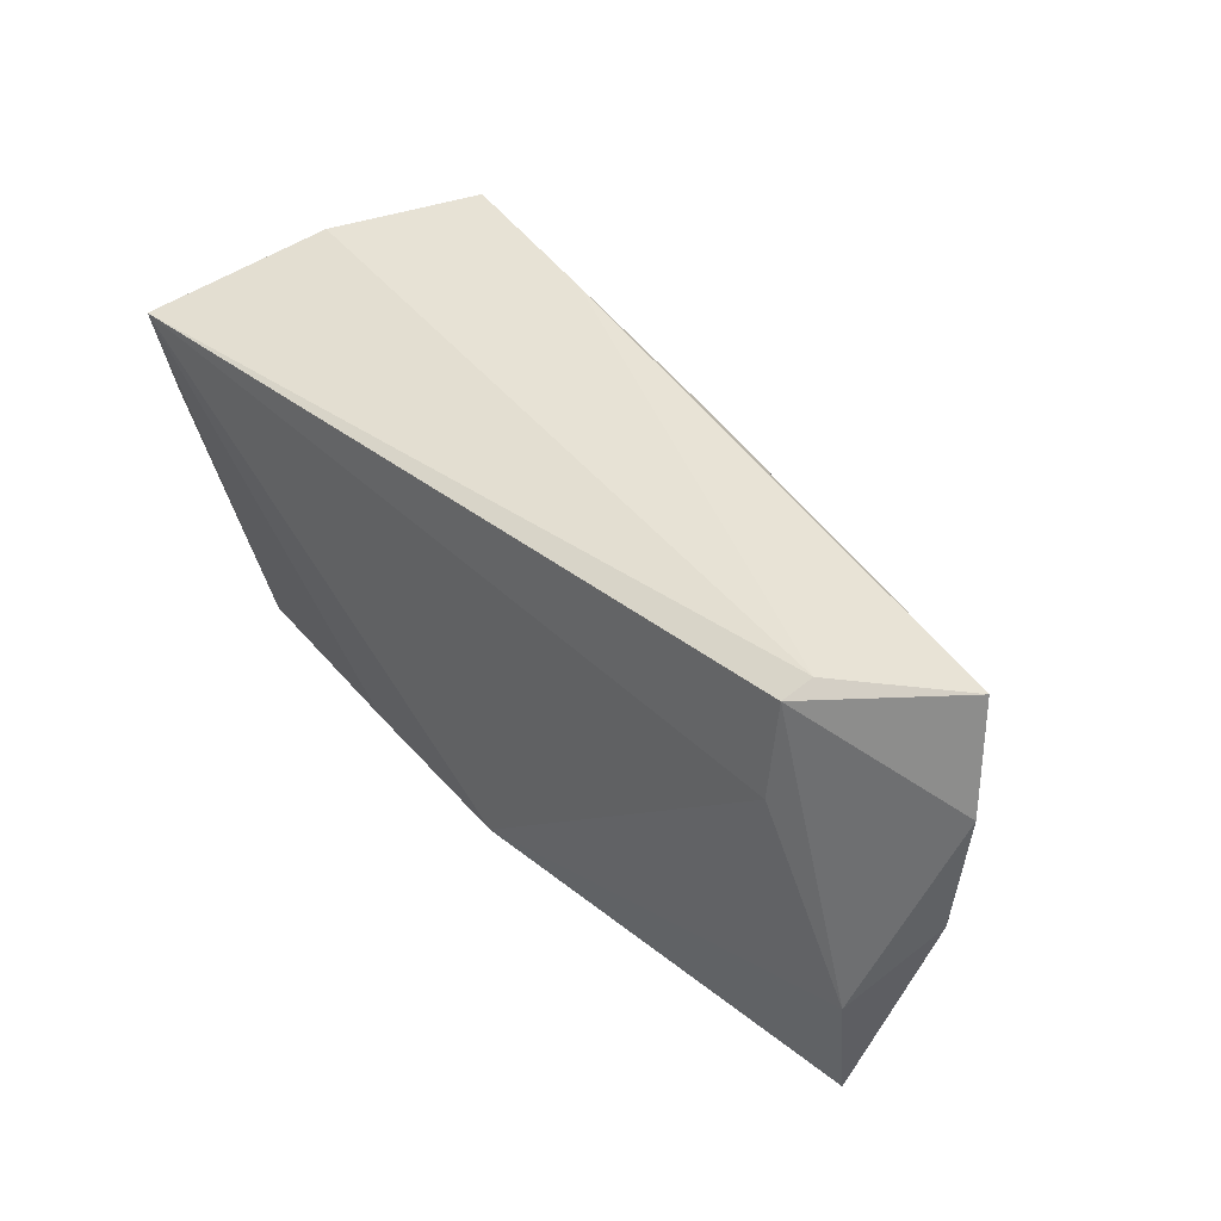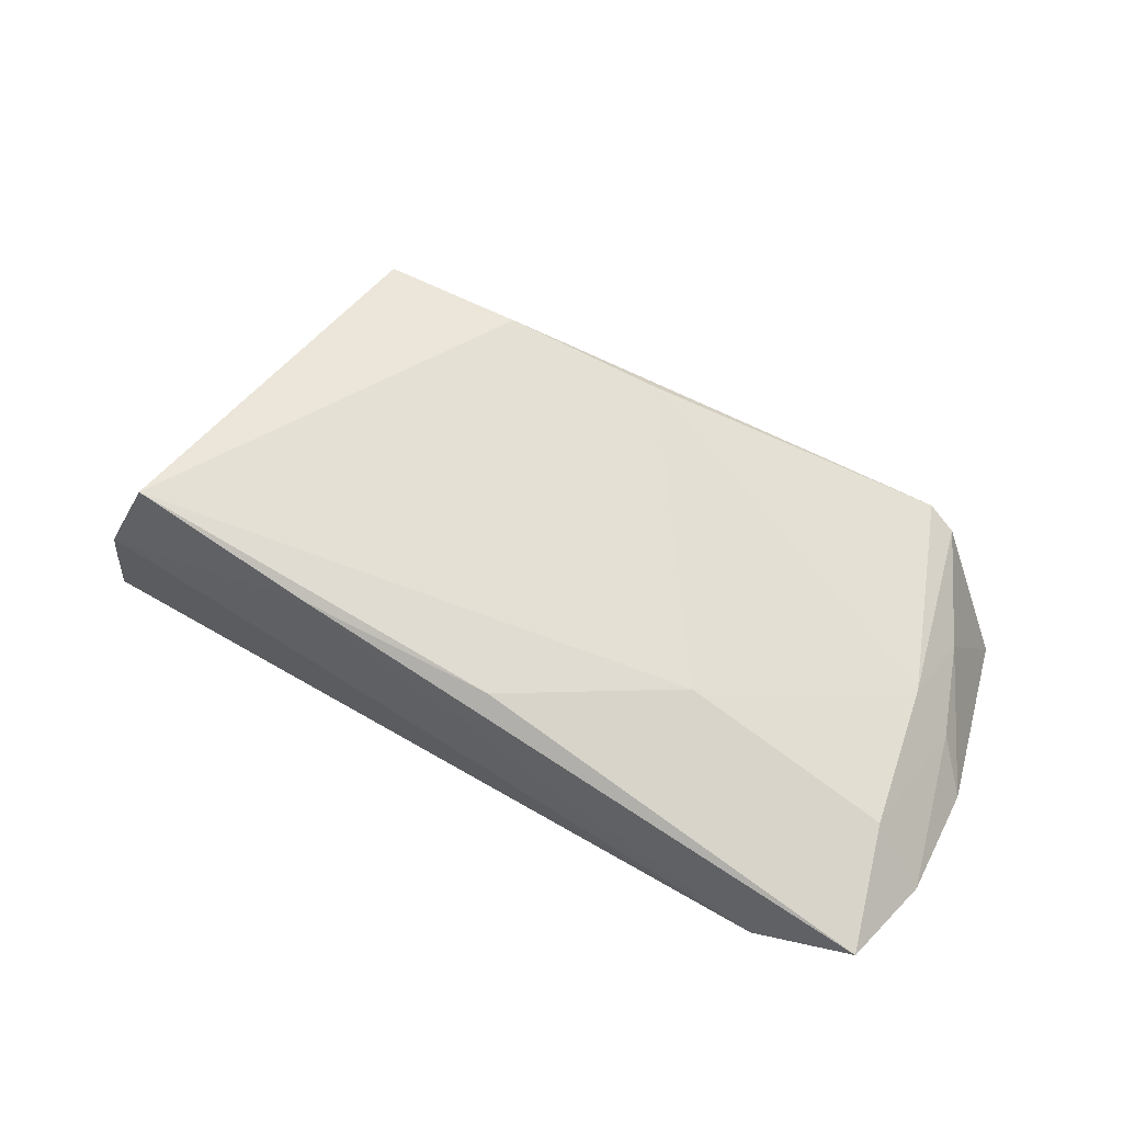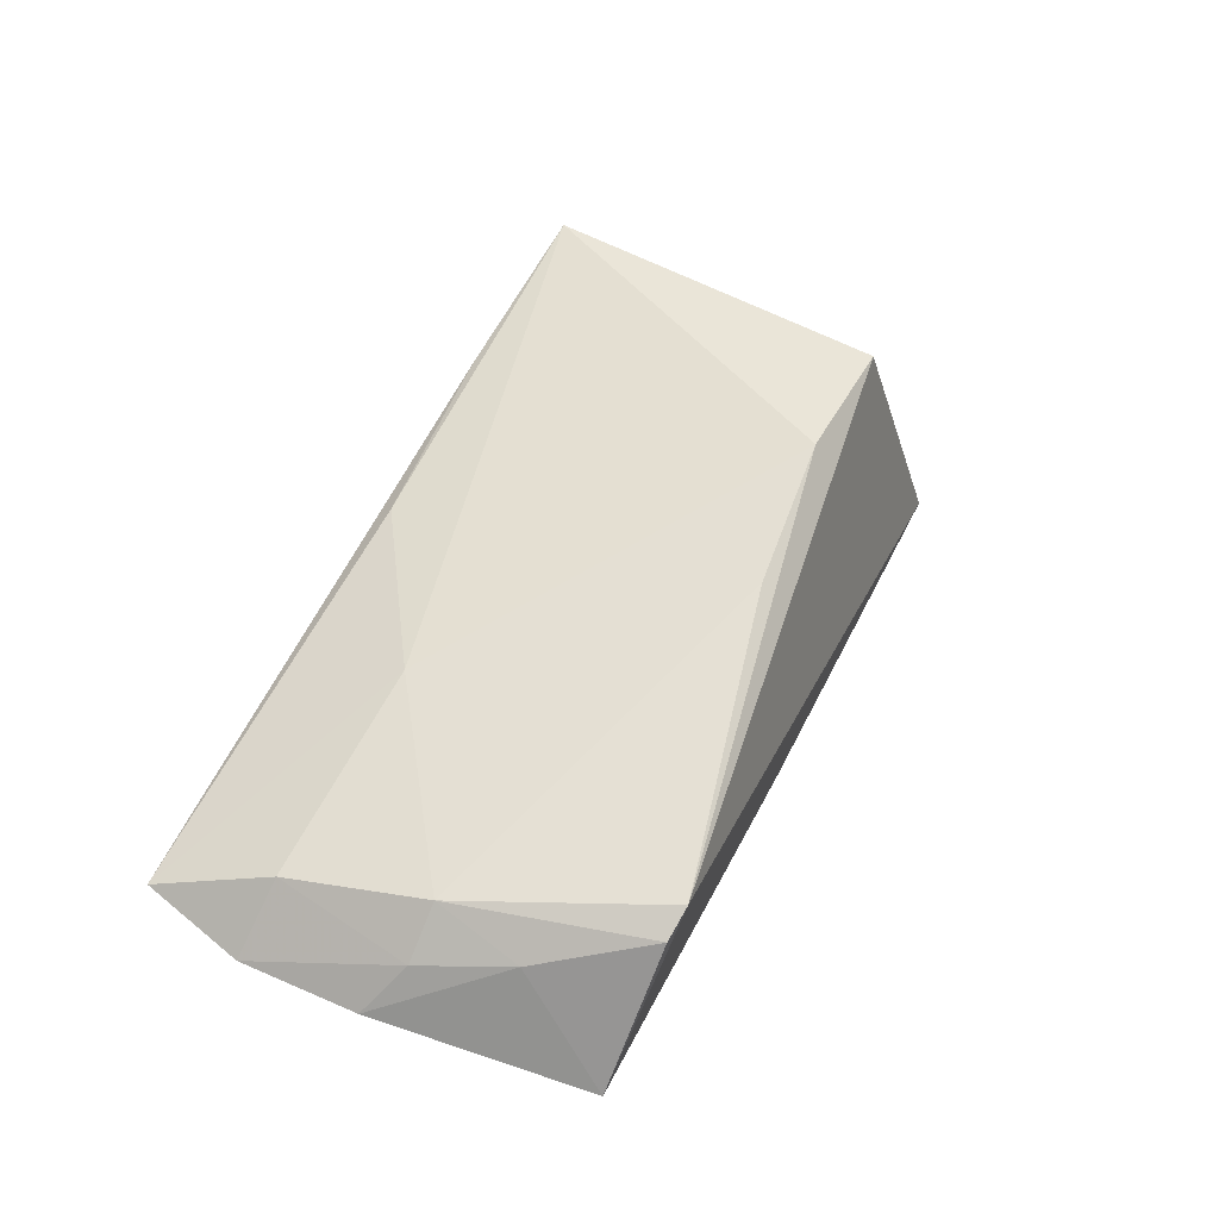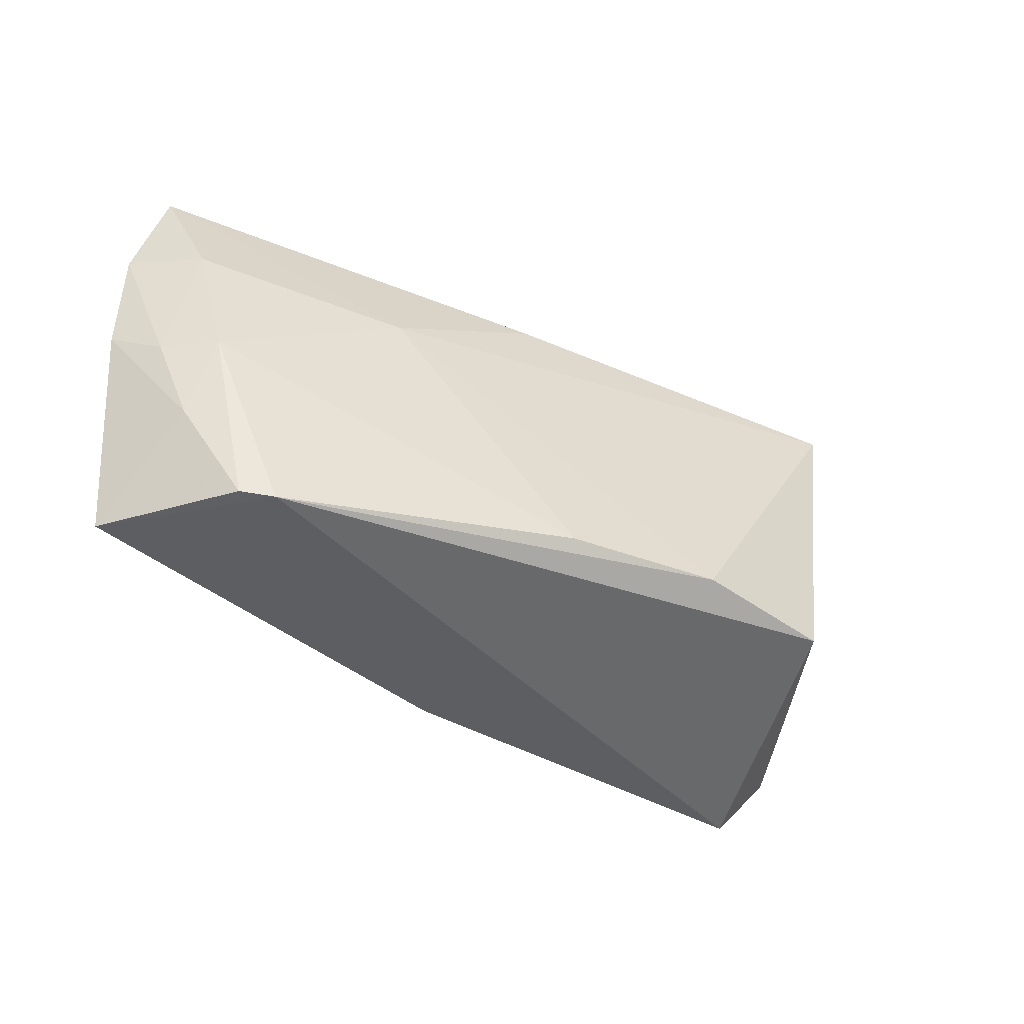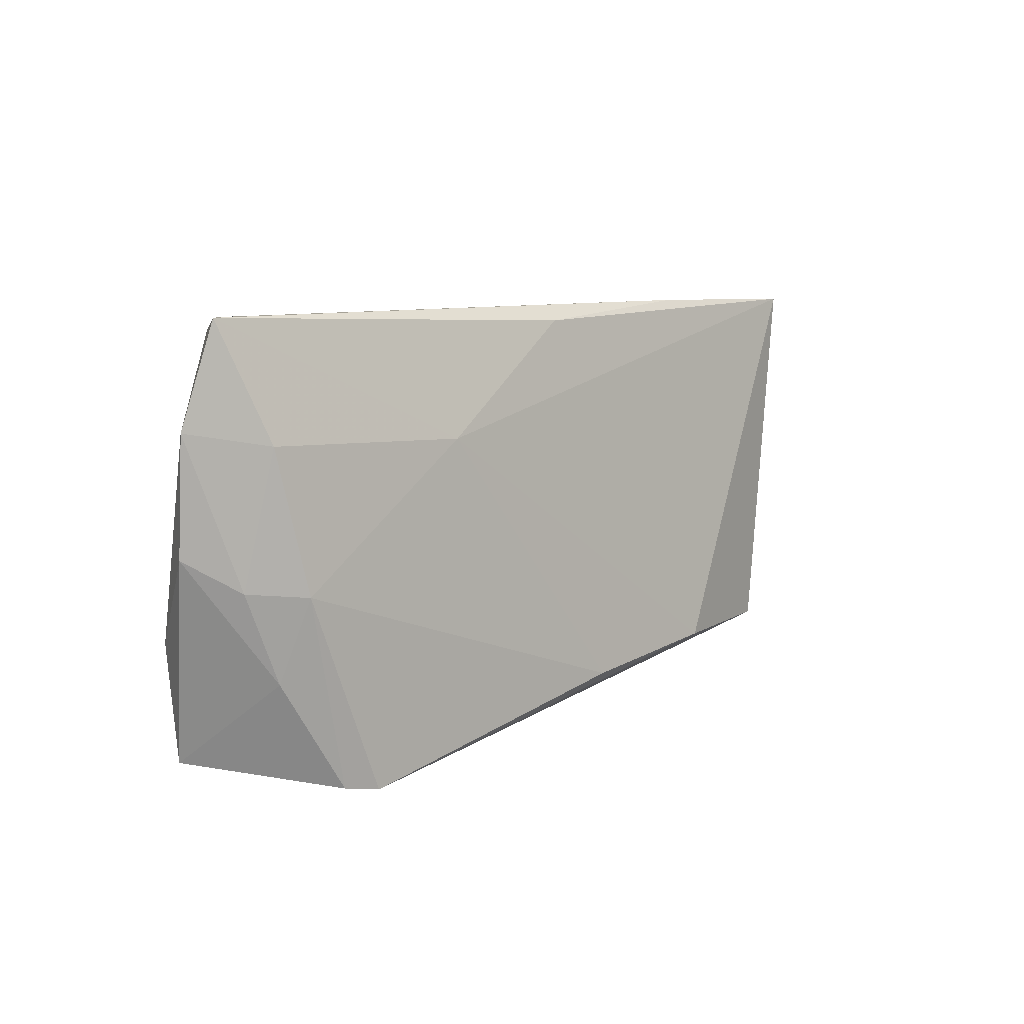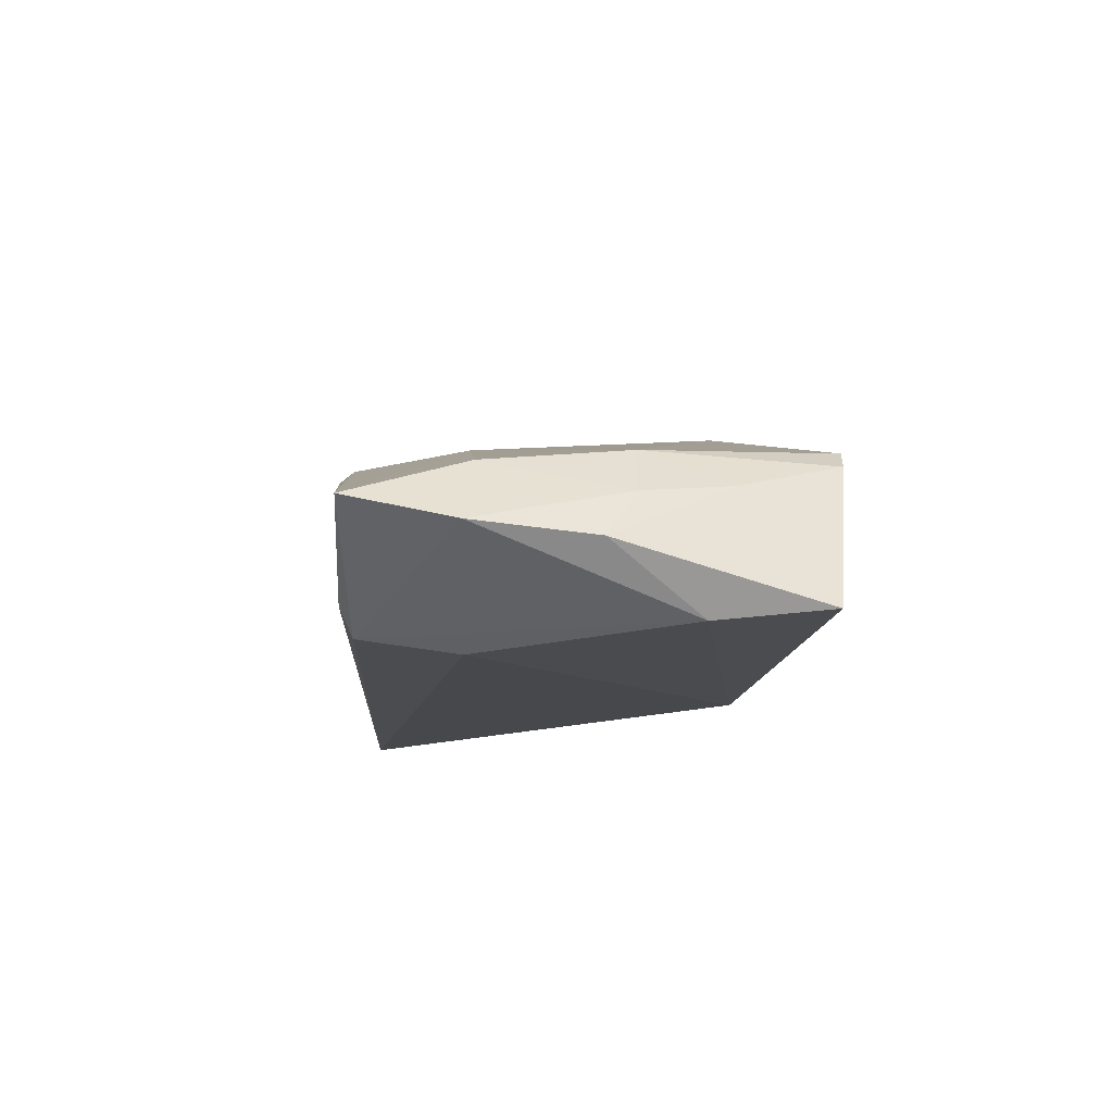
<metadata>
{"format":"obj","ext":"obj","renderer":"f3d","projection":"perspective","resolution":1024,"background":"white","views":[{"elev":41.5,"azim":-133.9,"up":"+Y"},{"elev":55.5,"azim":-150.4,"up":"+Z"},{"elev":45.1,"azim":-63.4,"up":"+Z"},{"elev":-48.1,"azim":-38.7,"up":"+Y"},{"elev":8.4,"azim":-59.0,"up":"+Y"},{"elev":-11.5,"azim":-95.9,"up":"+Z"}]}
</metadata>
<code>
v 0.01714 0.02763 0.01753
v 0.04707 -0.02482 -0.01026
v 0.05736 0.02048 -0.01686
v -0.04299 -0.03121 0.008122
v 0.05678 0.007669 -0.01434
v -0.05616 -0.02767 -0.01272
v -0.0563 -0.01275 -0.01438
v -0.04583 0.02535 -0.01532
v -0.04667 -0.03055 0.005599
v 0.01503 -0.02033 0.0235
v -0.05613 0.01261 0.002929
v 0.0501 0.0259 0.005579
v -0.02903 0.0115 0.01098
v -0.05374 -0.01659 0.001295
v -0.008029 0.02559 0.01307
v -0.06046 0.02763 -0.002165
v -0.002489 -0.02522 -0.01652
v -0.06235 -0.0008302 -0.006496
v -0.04682 0.02699 -0.01186
v -0.05274 -0.005649 0.005392
v -0.05791 -0.004974 -0.0004929
v 0.03371 -0.02026 0.0235
v 0.05389 0.02306 -0.00415
v 0.02086 -0.02387 -0.0143
v -0.005389 -0.02261 0.01937
v -0.0631 0.01435 -0.005171
v 0.04126 0.02717 0.0235
v -0.046 0.01306 -0.0169
v 0.05315 -0.01602 -0.006893
f 4 22 10
f 10 22 27
f 3 17 28
f 6 17 4
f 2 22 4
f 4 17 2
f 9 6 4
f 7 6 18
f 7 28 17
f 17 6 7
f 24 17 3
f 3 2 24
f 24 2 17
f 22 2 29
f 29 12 27
f 27 22 29
f 3 28 8
f 28 7 8
f 27 12 1
f 26 11 16
f 26 7 18
f 16 8 26
f 26 8 7
f 13 10 27
f 16 11 13
f 18 6 14
f 6 9 14
f 20 9 4
f 20 13 11
f 20 14 9
f 5 2 3
f 5 29 2
f 16 1 19
f 19 1 12
f 19 8 16
f 19 12 3
f 3 8 19
f 27 1 15
f 15 13 27
f 15 1 16
f 16 13 15
f 10 13 25
f 13 20 25
f 4 10 25
f 25 20 4
f 11 26 21
f 21 20 11
f 21 26 18
f 18 14 21
f 14 20 21
f 12 29 23
f 29 5 23
f 3 12 23
f 23 5 3

</code>
